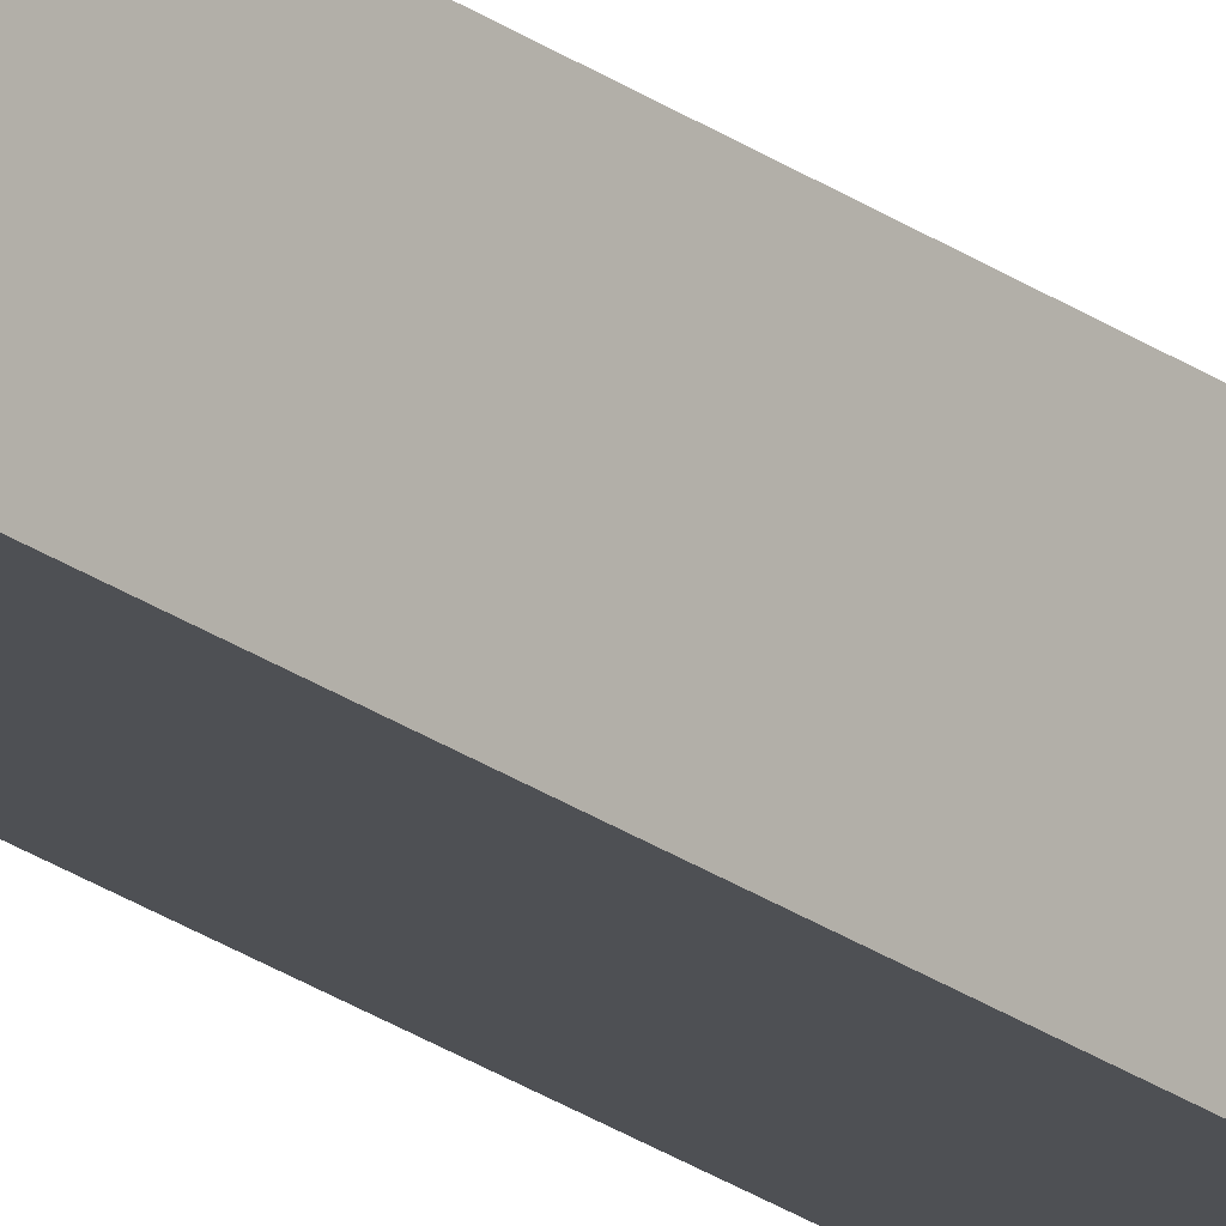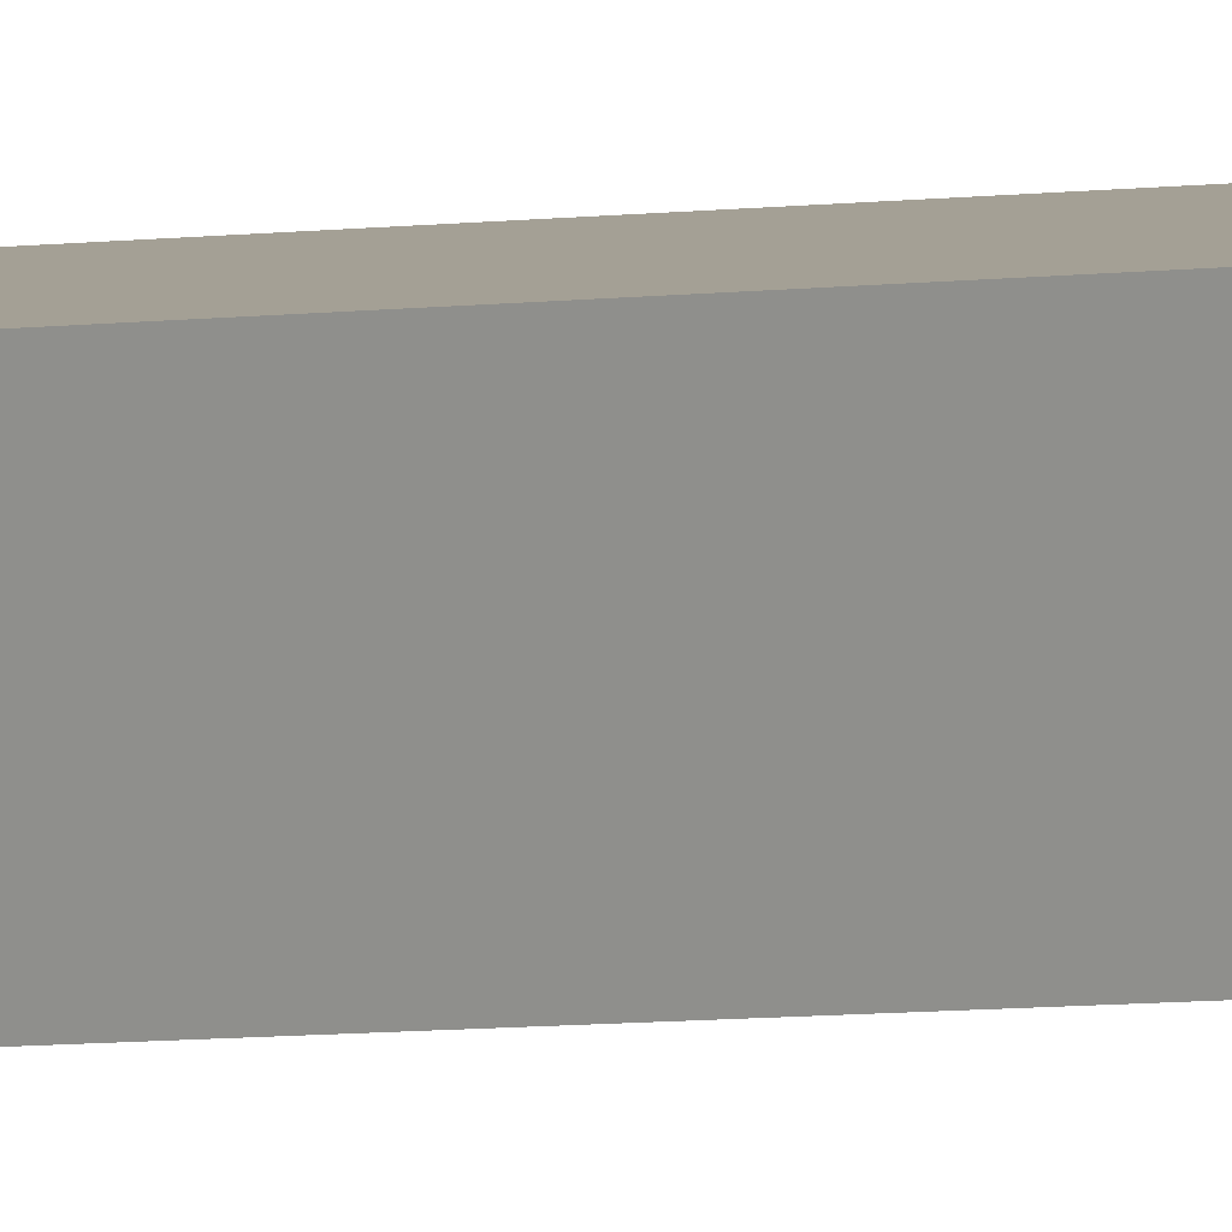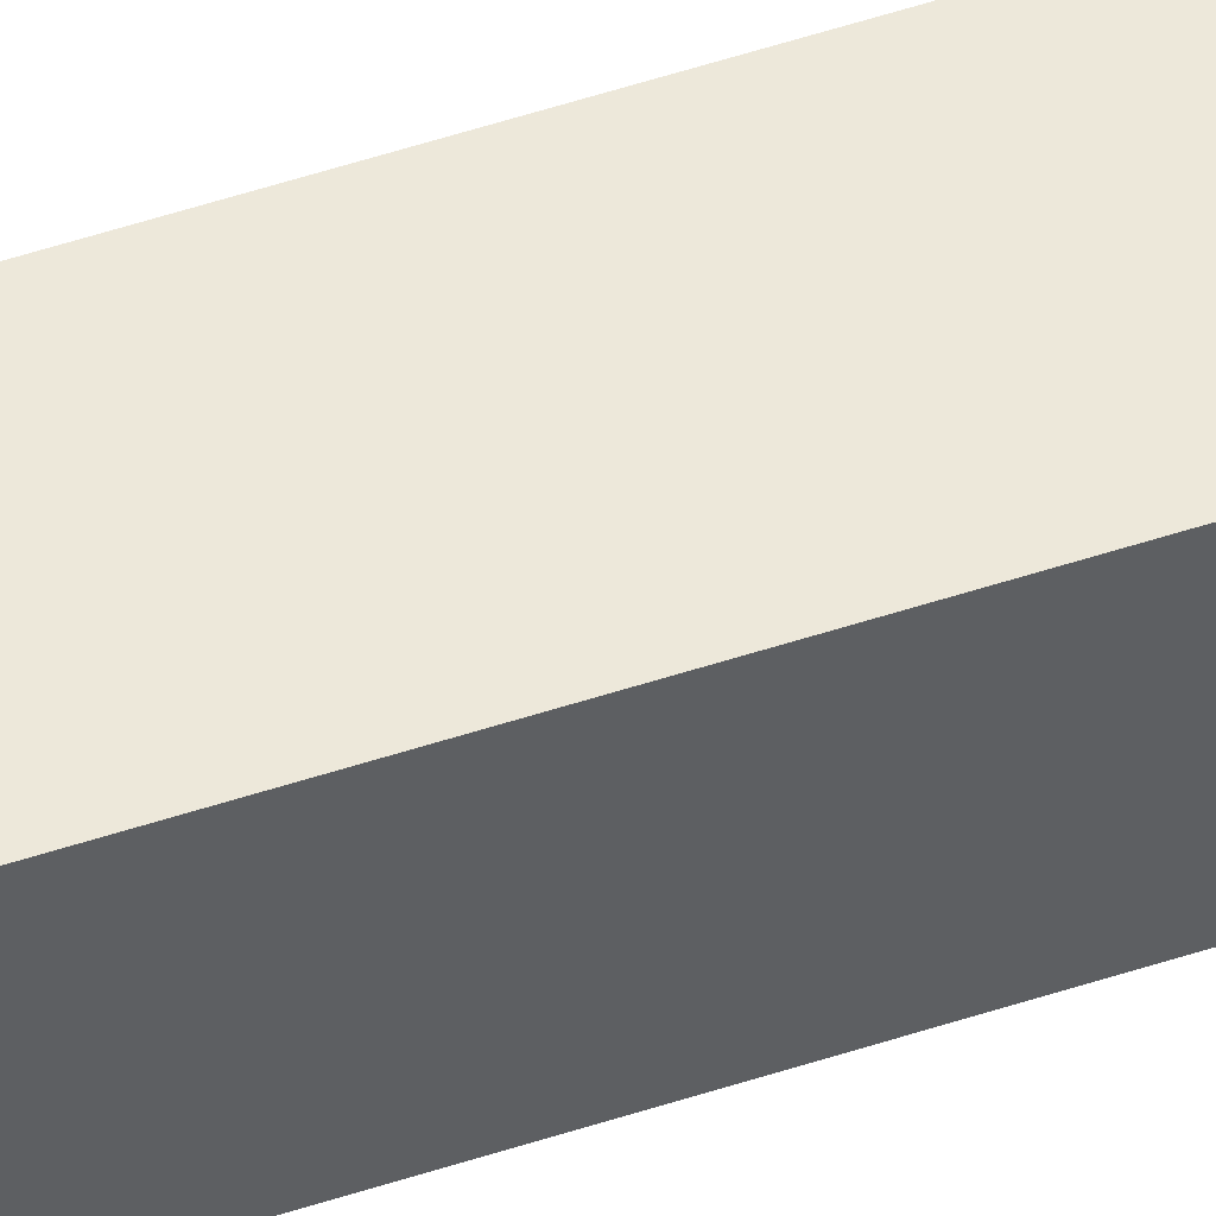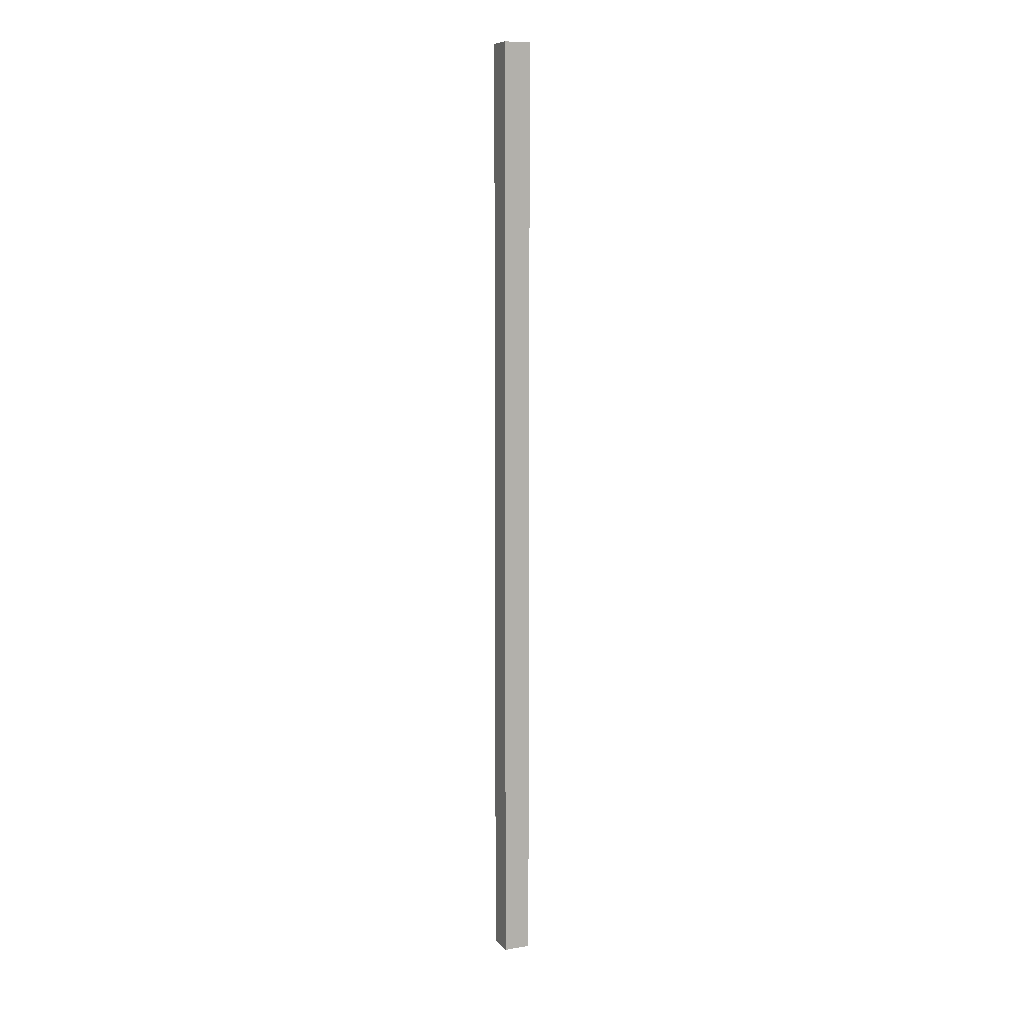
<metadata>
{"format":"obj","ext":"obj","renderer":"f3d","projection":"perspective","resolution":1024,"background":"white","views":[{"elev":-24.1,"azim":40.2,"up":"+Z"},{"elev":-3.1,"azim":129.7,"up":"+Z"},{"elev":40.5,"azim":66.5,"up":"+Z"},{"elev":9.3,"azim":168.1,"up":"+Y"}]}
</metadata>
<code>
v  0.123 21.55 0.593
v  0.597 21.55 -0.125
v  0 21.55 1.32e-15
v  0.723 21.55 0.475
v  0.597 7.654e-18 -0.125
v  0 0 0
v  0.123 -3.631e-17 0.593
v  0.723 -2.909e-17 0.475
g defaultobject
f 1 2 3
f 2 1 4
f 5 3 2
f 3 5 6
f 6 1 3
f 1 6 7
f 7 4 1
f 4 7 8
f 8 2 4
f 2 8 5
f 5 7 6
f 7 5 8

</code>
